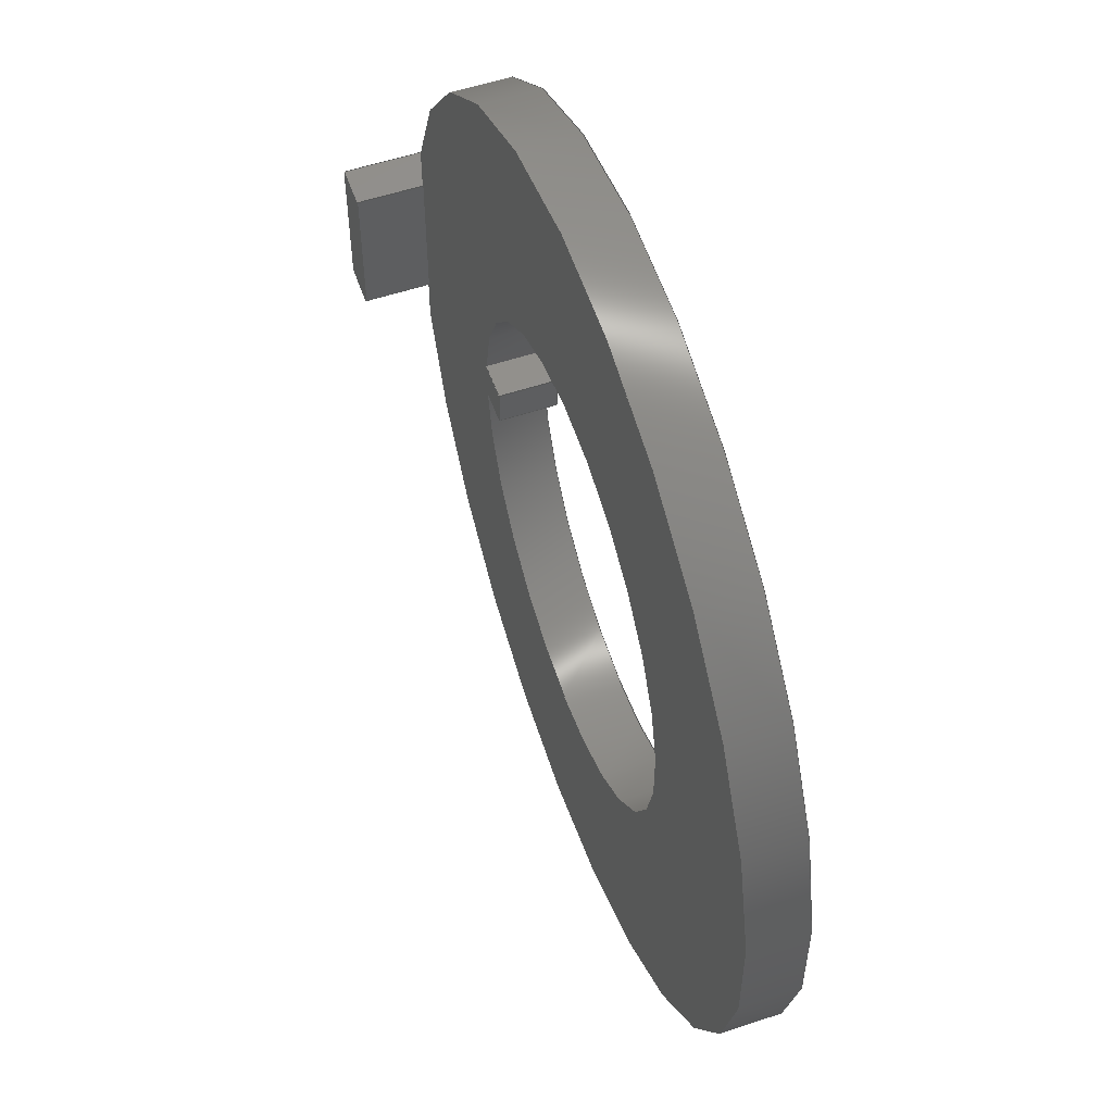
<metadata>
{"format":"step","ext":"step","renderer":"f3d","projection":"perspective","resolution":1024,"background":"white","views":[{"elev":55.6,"azim":70.8,"up":"+Y"}]}
</metadata>
<code>
ISO-10303-21;
DATA;
#1=MECHANICAL_DESIGN_GEOMETRIC_PRESENTATION_REPRESENTATION('',(#6),#453);
#2=(
CONVERSION_BASED_UNIT('degree',#3)
NAMED_UNIT(#455)
PLANE_ANGLE_UNIT()
);
#3=PLANE_ANGLE_MEASURE_WITH_UNIT(PLANE_ANGLE_MEASURE(0.01745),#460);
#4=SHAPE_REPRESENTATION_RELATIONSHIP('SRR','None',#463,#5);
#5=ADVANCED_BREP_SHAPE_REPRESENTATION($,(#7),#452);
#6=STYLED_ITEM('',(#473),#7);
#7=MANIFOLD_SOLID_BREP('_AT507H',#275);
#8=CYLINDRICAL_SURFACE('',#289,0.236);
#9=CYLINDRICAL_SURFACE('',#290,0.125);
#10=CYLINDRICAL_SURFACE('',#297,0.0155);
#11=FACE_BOUND('',#38,.T.);
#12=FACE_BOUND('',#41,.T.);
#13=CIRCLE('',#281,0.236);
#14=CIRCLE('',#282,0.125);
#15=CIRCLE('',#285,0.236);
#16=CIRCLE('',#286,0.125);
#17=CIRCLE('',#288,0.0155);
#18=CIRCLE('',#293,0.0155);
#19=FACE_OUTER_BOUND('',#34,.T.);
#20=FACE_OUTER_BOUND('',#35,.T.);
#21=FACE_OUTER_BOUND('',#36,.T.);
#22=FACE_OUTER_BOUND('',#37,.T.);
#23=FACE_OUTER_BOUND('',#39,.T.);
#24=FACE_OUTER_BOUND('',#40,.T.);
#25=FACE_OUTER_BOUND('',#42,.T.);
#26=FACE_OUTER_BOUND('',#43,.T.);
#27=FACE_OUTER_BOUND('',#44,.T.);
#28=FACE_OUTER_BOUND('',#45,.T.);
#29=FACE_OUTER_BOUND('',#46,.T.);
#30=FACE_OUTER_BOUND('',#47,.T.);
#31=FACE_OUTER_BOUND('',#48,.T.);
#32=FACE_OUTER_BOUND('',#49,.T.);
#33=FACE_OUTER_BOUND('',#50,.T.);
#34=EDGE_LOOP('',(#174,#175,#176,#177));
#35=EDGE_LOOP('',(#178,#179,#180,#181));
#36=EDGE_LOOP('',(#182,#183,#184,#185));
#37=EDGE_LOOP('',(#186,#187,#188,#189));
#38=EDGE_LOOP('',(#190,#191,#192,#193));
#39=EDGE_LOOP('',(#194,#195,#196,#197));
#40=EDGE_LOOP('',(#198,#199,#200,#201,#202,#203));
#41=EDGE_LOOP('',(#204,#205,#206,#207));
#42=EDGE_LOOP('',(#208,#209,#210,#211,#212,#213));
#43=EDGE_LOOP('',(#214,#215,#216,#217));
#44=EDGE_LOOP('',(#218,#219,#220,#221));
#45=EDGE_LOOP('',(#222,#223,#224,#225));
#46=EDGE_LOOP('',(#226,#227,#228,#229,#230,#231));
#47=EDGE_LOOP('',(#232,#233,#234,#235));
#48=EDGE_LOOP('',(#236,#237,#238,#239));
#49=EDGE_LOOP('',(#240,#241,#242,#243));
#50=EDGE_LOOP('',(#244,#245,#246,#247));
#51=LINE('',#377,#82);
#52=LINE('',#379,#83);
#53=LINE('',#381,#84);
#54=LINE('',#382,#85);
#55=LINE('',#386,#86);
#56=LINE('',#388,#87);
#57=LINE('',#390,#88);
#58=LINE('',#391,#89);
#59=LINE('',#395,#90);
#60=LINE('',#397,#91);
#61=LINE('',#399,#92);
#62=LINE('',#400,#93);
#63=LINE('',#402,#94);
#64=LINE('',#407,#95);
#65=LINE('',#408,#96);
#66=LINE('',#411,#97);
#67=LINE('',#412,#98);
#68=LINE('',#415,#99);
#69=LINE('',#417,#100);
#70=LINE('',#418,#101);
#71=LINE('',#422,#102);
#72=LINE('',#425,#103);
#73=LINE('',#427,#104);
#74=LINE('',#429,#105);
#75=LINE('',#433,#106);
#76=LINE('',#439,#107);
#77=LINE('',#441,#108);
#78=LINE('',#442,#109);
#79=LINE('',#444,#110);
#80=LINE('',#445,#111);
#81=LINE('',#447,#112);
#82=VECTOR('',#302,0.031);
#83=VECTOR('',#303,0.02505);
#84=VECTOR('',#304,0.031);
#85=VECTOR('',#305,0.02505);
#86=VECTOR('',#308,0.02505);
#87=VECTOR('',#309,0.031);
#88=VECTOR('',#310,0.02505);
#89=VECTOR('',#311,0.031);
#90=VECTOR('',#314,0.02);
#91=VECTOR('',#315,0.031);
#92=VECTOR('',#316,0.02);
#93=VECTOR('',#317,0.031);
#94=VECTOR('',#320,0.079);
#95=VECTOR('',#325,0.0206);
#96=VECTOR('',#326,0.0206);
#97=VECTOR('',#329,0.0206);
#98=VECTOR('',#330,0.031);
#99=VECTOR('',#333,0.0075);
#100=VECTOR('',#334,0.079);
#101=VECTOR('',#335,0.0075);
#102=VECTOR('',#340,0.0206);
#103=VECTOR('',#343,0.036);
#104=VECTOR('',#344,0.023);
#105=VECTOR('',#345,0.0515);
#106=VECTOR('',#352,0.031);
#107=VECTOR('',#359,0.0515);
#108=VECTOR('',#360,0.023);
#109=VECTOR('',#361,0.036);
#110=VECTOR('',#364,0.079);
#111=VECTOR('',#365,0.079);
#112=VECTOR('',#368,0.079);
#113=VERTEX_POINT('',#375);
#114=VERTEX_POINT('',#376);
#115=VERTEX_POINT('',#378);
#116=VERTEX_POINT('',#380);
#117=VERTEX_POINT('',#384);
#118=VERTEX_POINT('',#385);
#119=VERTEX_POINT('',#387);
#120=VERTEX_POINT('',#389);
#121=VERTEX_POINT('',#393);
#122=VERTEX_POINT('',#394);
#123=VERTEX_POINT('',#396);
#124=VERTEX_POINT('',#398);
#125=VERTEX_POINT('',#404);
#126=VERTEX_POINT('',#405);
#127=VERTEX_POINT('',#410);
#128=VERTEX_POINT('',#414);
#129=VERTEX_POINT('',#416);
#130=VERTEX_POINT('',#420);
#131=VERTEX_POINT('',#424);
#132=VERTEX_POINT('',#426);
#133=VERTEX_POINT('',#428);
#134=VERTEX_POINT('',#436);
#135=VERTEX_POINT('',#438);
#136=VERTEX_POINT('',#440);
#137=EDGE_CURVE('',#113,#114,#51,.T.);
#138=EDGE_CURVE('',#113,#115,#52,.T.);
#139=EDGE_CURVE('',#116,#115,#53,.T.);
#140=EDGE_CURVE('',#114,#116,#54,.T.);
#141=EDGE_CURVE('',#117,#118,#55,.T.);
#142=EDGE_CURVE('',#118,#119,#56,.T.);
#143=EDGE_CURVE('',#120,#119,#57,.T.);
#144=EDGE_CURVE('',#120,#117,#58,.T.);
#145=EDGE_CURVE('',#121,#122,#59,.T.);
#146=EDGE_CURVE('',#123,#121,#60,.T.);
#147=EDGE_CURVE('',#123,#124,#61,.T.);
#148=EDGE_CURVE('',#124,#122,#62,.T.);
#149=EDGE_CURVE('',#119,#114,#63,.T.);
#150=EDGE_CURVE('',#116,#120,#13,.T.);
#151=EDGE_CURVE('',#125,#126,#14,.T.);
#152=EDGE_CURVE('',#124,#125,#64,.T.);
#153=EDGE_CURVE('',#126,#123,#65,.T.);
#154=EDGE_CURVE('',#127,#121,#66,.T.);
#155=EDGE_CURVE('',#126,#127,#67,.T.);
#156=EDGE_CURVE('',#113,#128,#68,.T.);
#157=EDGE_CURVE('',#129,#128,#69,.T.);
#158=EDGE_CURVE('',#118,#129,#70,.T.);
#159=EDGE_CURVE('',#115,#117,#15,.T.);
#160=EDGE_CURVE('',#130,#127,#16,.T.);
#161=EDGE_CURVE('',#122,#130,#71,.T.);
#162=EDGE_CURVE('',#131,#114,#72,.T.);
#163=EDGE_CURVE('',#132,#131,#73,.T.);
#164=EDGE_CURVE('',#133,#132,#74,.T.);
#165=EDGE_CURVE('',#128,#133,#17,.T.);
#166=EDGE_CURVE('',#125,#130,#75,.T.);
#167=EDGE_CURVE('',#129,#134,#18,.T.);
#168=EDGE_CURVE('',#134,#135,#76,.T.);
#169=EDGE_CURVE('',#135,#136,#77,.T.);
#170=EDGE_CURVE('',#136,#119,#78,.T.);
#171=EDGE_CURVE('',#135,#132,#79,.T.);
#172=EDGE_CURVE('',#134,#133,#80,.T.);
#173=EDGE_CURVE('',#136,#131,#81,.T.);
#174=ORIENTED_EDGE('',*,*,#137,.F.);
#175=ORIENTED_EDGE('',*,*,#138,.T.);
#176=ORIENTED_EDGE('',*,*,#139,.F.);
#177=ORIENTED_EDGE('',*,*,#140,.F.);
#178=ORIENTED_EDGE('',*,*,#141,.T.);
#179=ORIENTED_EDGE('',*,*,#142,.T.);
#180=ORIENTED_EDGE('',*,*,#143,.F.);
#181=ORIENTED_EDGE('',*,*,#144,.T.);
#182=ORIENTED_EDGE('',*,*,#145,.F.);
#183=ORIENTED_EDGE('',*,*,#146,.F.);
#184=ORIENTED_EDGE('',*,*,#147,.T.);
#185=ORIENTED_EDGE('',*,*,#148,.T.);
#186=ORIENTED_EDGE('',*,*,#143,.T.);
#187=ORIENTED_EDGE('',*,*,#149,.T.);
#188=ORIENTED_EDGE('',*,*,#140,.T.);
#189=ORIENTED_EDGE('',*,*,#150,.T.);
#190=ORIENTED_EDGE('',*,*,#151,.F.);
#191=ORIENTED_EDGE('',*,*,#152,.F.);
#192=ORIENTED_EDGE('',*,*,#147,.F.);
#193=ORIENTED_EDGE('',*,*,#153,.F.);
#194=ORIENTED_EDGE('',*,*,#154,.F.);
#195=ORIENTED_EDGE('',*,*,#155,.F.);
#196=ORIENTED_EDGE('',*,*,#153,.T.);
#197=ORIENTED_EDGE('',*,*,#146,.T.);
#198=ORIENTED_EDGE('',*,*,#138,.F.);
#199=ORIENTED_EDGE('',*,*,#156,.T.);
#200=ORIENTED_EDGE('',*,*,#157,.F.);
#201=ORIENTED_EDGE('',*,*,#158,.F.);
#202=ORIENTED_EDGE('',*,*,#141,.F.);
#203=ORIENTED_EDGE('',*,*,#159,.F.);
#204=ORIENTED_EDGE('',*,*,#160,.T.);
#205=ORIENTED_EDGE('',*,*,#154,.T.);
#206=ORIENTED_EDGE('',*,*,#145,.T.);
#207=ORIENTED_EDGE('',*,*,#161,.T.);
#208=ORIENTED_EDGE('',*,*,#156,.F.);
#209=ORIENTED_EDGE('',*,*,#137,.T.);
#210=ORIENTED_EDGE('',*,*,#162,.F.);
#211=ORIENTED_EDGE('',*,*,#163,.F.);
#212=ORIENTED_EDGE('',*,*,#164,.F.);
#213=ORIENTED_EDGE('',*,*,#165,.F.);
#214=ORIENTED_EDGE('',*,*,#159,.T.);
#215=ORIENTED_EDGE('',*,*,#144,.F.);
#216=ORIENTED_EDGE('',*,*,#150,.F.);
#217=ORIENTED_EDGE('',*,*,#139,.T.);
#218=ORIENTED_EDGE('',*,*,#160,.F.);
#219=ORIENTED_EDGE('',*,*,#166,.F.);
#220=ORIENTED_EDGE('',*,*,#151,.T.);
#221=ORIENTED_EDGE('',*,*,#155,.T.);
#222=ORIENTED_EDGE('',*,*,#161,.F.);
#223=ORIENTED_EDGE('',*,*,#148,.F.);
#224=ORIENTED_EDGE('',*,*,#152,.T.);
#225=ORIENTED_EDGE('',*,*,#166,.T.);
#226=ORIENTED_EDGE('',*,*,#142,.F.);
#227=ORIENTED_EDGE('',*,*,#158,.T.);
#228=ORIENTED_EDGE('',*,*,#167,.T.);
#229=ORIENTED_EDGE('',*,*,#168,.T.);
#230=ORIENTED_EDGE('',*,*,#169,.T.);
#231=ORIENTED_EDGE('',*,*,#170,.T.);
#232=ORIENTED_EDGE('',*,*,#164,.T.);
#233=ORIENTED_EDGE('',*,*,#171,.F.);
#234=ORIENTED_EDGE('',*,*,#168,.F.);
#235=ORIENTED_EDGE('',*,*,#172,.T.);
#236=ORIENTED_EDGE('',*,*,#163,.T.);
#237=ORIENTED_EDGE('',*,*,#173,.F.);
#238=ORIENTED_EDGE('',*,*,#169,.F.);
#239=ORIENTED_EDGE('',*,*,#171,.T.);
#240=ORIENTED_EDGE('',*,*,#162,.T.);
#241=ORIENTED_EDGE('',*,*,#149,.F.);
#242=ORIENTED_EDGE('',*,*,#170,.F.);
#243=ORIENTED_EDGE('',*,*,#173,.T.);
#244=ORIENTED_EDGE('',*,*,#165,.T.);
#245=ORIENTED_EDGE('',*,*,#172,.F.);
#246=ORIENTED_EDGE('',*,*,#167,.F.);
#247=ORIENTED_EDGE('',*,*,#157,.T.);
#248=PLANE('',#277);
#249=PLANE('',#278);
#250=PLANE('',#279);
#251=PLANE('',#280);
#252=PLANE('',#283);
#253=PLANE('',#284);
#254=PLANE('',#287);
#255=PLANE('',#291);
#256=PLANE('',#292);
#257=PLANE('',#294);
#258=PLANE('',#295);
#259=PLANE('',#296);
#260=ADVANCED_FACE('',(#19),#248,.F.);
#261=ADVANCED_FACE('',(#20),#249,.F.);
#262=ADVANCED_FACE('',(#21),#250,.T.);
#263=ADVANCED_FACE('',(#22,#11),#251,.T.);
#264=ADVANCED_FACE('',(#23),#252,.T.);
#265=ADVANCED_FACE('',(#24,#12),#253,.F.);
#266=ADVANCED_FACE('',(#25),#254,.F.);
#267=ADVANCED_FACE('',(#26),#8,.T.);
#268=ADVANCED_FACE('',(#27),#9,.F.);
#269=ADVANCED_FACE('',(#28),#255,.T.);
#270=ADVANCED_FACE('',(#29),#256,.T.);
#271=ADVANCED_FACE('',(#30),#257,.F.);
#272=ADVANCED_FACE('',(#31),#258,.F.);
#273=ADVANCED_FACE('',(#32),#259,.F.);
#274=ADVANCED_FACE('',(#33),#10,.T.);
#275=CLOSED_SHELL('',(#260,#261,#262,#263,#264,#265,#266,#267,#268,#269,
#270,#271,#272,#273,#274));
#276=AXIS2_PLACEMENT_3D('placement',#373,#298,#299);
#277=AXIS2_PLACEMENT_3D('',#374,#300,#301);
#278=AXIS2_PLACEMENT_3D('',#383,#306,#307);
#279=AXIS2_PLACEMENT_3D('',#392,#312,#313);
#280=AXIS2_PLACEMENT_3D('',#401,#318,#319);
#281=AXIS2_PLACEMENT_3D('',#403,#321,#322);
#282=AXIS2_PLACEMENT_3D('',#406,#323,#324);
#283=AXIS2_PLACEMENT_3D('',#409,#327,#328);
#284=AXIS2_PLACEMENT_3D('',#413,#331,#332);
#285=AXIS2_PLACEMENT_3D('',#419,#336,#337);
#286=AXIS2_PLACEMENT_3D('',#421,#338,#339);
#287=AXIS2_PLACEMENT_3D('',#423,#341,#342);
#288=AXIS2_PLACEMENT_3D('',#430,#346,#347);
#289=AXIS2_PLACEMENT_3D('',#431,#348,#349);
#290=AXIS2_PLACEMENT_3D('',#432,#350,#351);
#291=AXIS2_PLACEMENT_3D('',#434,#353,#354);
#292=AXIS2_PLACEMENT_3D('',#435,#355,#356);
#293=AXIS2_PLACEMENT_3D('',#437,#357,#358);
#294=AXIS2_PLACEMENT_3D('',#443,#362,#363);
#295=AXIS2_PLACEMENT_3D('',#446,#366,#367);
#296=AXIS2_PLACEMENT_3D('',#448,#369,#370);
#297=AXIS2_PLACEMENT_3D('',#449,#371,#372);
#298=DIRECTION('axis',(0,0,1));
#299=DIRECTION('refdir',(1,0,0));
#300=DIRECTION('center_axis',(1,0,0));
#301=DIRECTION('ref_axis',(0,0,-1));
#302=DIRECTION('',(0,0,1));
#303=DIRECTION('',(0,-1,0));
#304=DIRECTION('',(0,0,-1));
#305=DIRECTION('',(0,-1,0));
#306=DIRECTION('center_axis',(1,0,0));
#307=DIRECTION('ref_axis',(0,0,-1));
#308=DIRECTION('',(0,-1,0));
#309=DIRECTION('',(0,0,1));
#310=DIRECTION('',(0,-1,0));
#311=DIRECTION('',(0,0,-1));
#312=DIRECTION('center_axis',(1,0,0));
#313=DIRECTION('ref_axis',(0,0,-1));
#314=DIRECTION('',(0,-1,0));
#315=DIRECTION('',(0,0,-1));
#316=DIRECTION('',(0,-1,0));
#317=DIRECTION('',(0,0,-1));
#318=DIRECTION('center_axis',(0,0,1));
#319=DIRECTION('ref_axis',(1,0,0));
#320=DIRECTION('',(0,-1,0));
#321=DIRECTION('center_axis',(0,0,1));
#322=DIRECTION('ref_axis',(1,0,0));
#323=DIRECTION('center_axis',(0,0,1));
#324=DIRECTION('ref_axis',(1,0,0));
#325=DIRECTION('',(-1,0,0));
#326=DIRECTION('',(1,0,0));
#327=DIRECTION('center_axis',(0,1,0));
#328=DIRECTION('ref_axis',(0,0,1));
#329=DIRECTION('',(1,0,0));
#330=DIRECTION('',(0,0,-1));
#331=DIRECTION('center_axis',(0,0,1));
#332=DIRECTION('ref_axis',(1,0,0));
#333=DIRECTION('',(-1,0,0));
#334=DIRECTION('',(0,-1,0));
#335=DIRECTION('',(-1,0,0));
#336=DIRECTION('center_axis',(0,0,1));
#337=DIRECTION('ref_axis',(1,0,0));
#338=DIRECTION('center_axis',(0,0,1));
#339=DIRECTION('ref_axis',(1,0,0));
#340=DIRECTION('',(-1,0,0));
#341=DIRECTION('center_axis',(0,1,0));
#342=DIRECTION('ref_axis',(0,0,1));
#343=DIRECTION('',(0,0,-1));
#344=DIRECTION('',(1,0,0));
#345=DIRECTION('',(0,0,1));
#346=DIRECTION('center_axis',(0,1,0));
#347=DIRECTION('ref_axis',(1,0,0));
#348=DIRECTION('center_axis',(0,0,1));
#349=DIRECTION('ref_axis',(-1,0,0));
#350=DIRECTION('center_axis',(0,0,1));
#351=DIRECTION('ref_axis',(-1,0,0));
#352=DIRECTION('',(0,0,-1));
#353=DIRECTION('center_axis',(0,-1,0));
#354=DIRECTION('ref_axis',(0,0,-1));
#355=DIRECTION('center_axis',(0,1,0));
#356=DIRECTION('ref_axis',(0,0,1));
#357=DIRECTION('center_axis',(0,1,0));
#358=DIRECTION('ref_axis',(1,0,0));
#359=DIRECTION('',(0,0,1));
#360=DIRECTION('',(1,0,0));
#361=DIRECTION('',(0,0,-1));
#362=DIRECTION('center_axis',(1,0,0));
#363=DIRECTION('ref_axis',(0,0,-1));
#364=DIRECTION('',(0,-1,0));
#365=DIRECTION('',(0,-1,0));
#366=DIRECTION('center_axis',(0,0,-1));
#367=DIRECTION('ref_axis',(-1,0,0));
#368=DIRECTION('',(0,-1,0));
#369=DIRECTION('center_axis',(-1,0,0));
#370=DIRECTION('ref_axis',(0,0,1));
#371=DIRECTION('center_axis',(0,1,0));
#372=DIRECTION('ref_axis',(0,0,-1));
#373=CARTESIAN_POINT('',(0,0,0));
#374=CARTESIAN_POINT('Origin',(-0.227,0.06455,0.031));
#375=CARTESIAN_POINT('',(-0.227,-0.0395,0));
#376=CARTESIAN_POINT('',(-0.227,-0.0395,0.031));
#377=CARTESIAN_POINT('',(-0.227,-0.0395,0.031));
#378=CARTESIAN_POINT('',(-0.227,-0.06455,0));
#379=CARTESIAN_POINT('',(-0.227,0.06455,0));
#380=CARTESIAN_POINT('',(-0.227,-0.06455,0.031));
#381=CARTESIAN_POINT('',(-0.227,-0.06455,0.031));
#382=CARTESIAN_POINT('',(-0.227,0.06455,0.031));
#383=CARTESIAN_POINT('Origin',(-0.227,0.06455,0.031));
#384=CARTESIAN_POINT('',(-0.227,0.06455,0));
#385=CARTESIAN_POINT('',(-0.227,0.0395,0));
#386=CARTESIAN_POINT('',(-0.227,0.06455,0));
#387=CARTESIAN_POINT('',(-0.227,0.0395,0.031));
#388=CARTESIAN_POINT('',(-0.227,0.0395,0.031));
#389=CARTESIAN_POINT('',(-0.227,0.06455,0.031));
#390=CARTESIAN_POINT('',(-0.227,0.06455,0.031));
#391=CARTESIAN_POINT('',(-0.227,0.06455,0.031));
#392=CARTESIAN_POINT('Origin',(-0.104,0.01,0.031));
#393=CARTESIAN_POINT('',(-0.104,0.01,0));
#394=CARTESIAN_POINT('',(-0.104,-0.01,0));
#395=CARTESIAN_POINT('',(-0.104,0.01,0));
#396=CARTESIAN_POINT('',(-0.104,0.01,0.031));
#397=CARTESIAN_POINT('',(-0.104,0.01,0.031));
#398=CARTESIAN_POINT('',(-0.104,-0.01,0.031));
#399=CARTESIAN_POINT('',(-0.104,0.01,0.031));
#400=CARTESIAN_POINT('',(-0.104,-0.01,0.031));
#401=CARTESIAN_POINT('Origin',(-1.014e-17,0,0.031));
#402=CARTESIAN_POINT('',(-0.227,0.0395,0.031));
#403=CARTESIAN_POINT('Origin',(-1.014e-17,0,0.031));
#404=CARTESIAN_POINT('',(-0.1246,-0.01,0.031));
#405=CARTESIAN_POINT('',(-0.1246,0.01,0.031));
#406=CARTESIAN_POINT('Origin',(-1.577e-17,0,0.031));
#407=CARTESIAN_POINT('',(-0.104,-0.01,0.031));
#408=CARTESIAN_POINT('',(-0.1246,0.01,0.031));
#409=CARTESIAN_POINT('Origin',(-0.1246,0.01,0.031));
#410=CARTESIAN_POINT('',(-0.1246,0.01,0));
#411=CARTESIAN_POINT('',(-0.1246,0.01,0));
#412=CARTESIAN_POINT('',(-0.1246,0.01,0.031));
#413=CARTESIAN_POINT('Origin',(-1.014e-17,0,0));
#414=CARTESIAN_POINT('',(-0.2345,-0.0395,0));
#415=CARTESIAN_POINT('',(-0.1735,-0.0395,0));
#416=CARTESIAN_POINT('',(-0.2345,0.0395,0));
#417=CARTESIAN_POINT('',(-0.2345,0.0395,0));
#418=CARTESIAN_POINT('',(-0.1735,0.0395,0));
#419=CARTESIAN_POINT('Origin',(-1.014e-17,0,0));
#420=CARTESIAN_POINT('',(-0.1246,-0.01,0));
#421=CARTESIAN_POINT('Origin',(-1.577e-17,0,0));
#422=CARTESIAN_POINT('',(-0.104,-0.01,0));
#423=CARTESIAN_POINT('Origin',(-0.2345,-0.0395,0.0155));
#424=CARTESIAN_POINT('',(-0.227,-0.0395,0.067));
#425=CARTESIAN_POINT('',(-0.227,-0.0395,0.067));
#426=CARTESIAN_POINT('',(-0.25,-0.0395,0.067));
#427=CARTESIAN_POINT('',(-0.25,-0.0395,0.067));
#428=CARTESIAN_POINT('',(-0.25,-0.0395,0.0155));
#429=CARTESIAN_POINT('',(-0.25,-0.0395,0.0155));
#430=CARTESIAN_POINT('Origin',(-0.2345,-0.0395,0.0155));
#431=CARTESIAN_POINT('Origin',(-1.014e-17,0,0.031));
#432=CARTESIAN_POINT('Origin',(-1.577e-17,0,0.031));
#433=CARTESIAN_POINT('',(-0.1246,-0.01,0.031));
#434=CARTESIAN_POINT('Origin',(-0.104,-0.01,0.031));
#435=CARTESIAN_POINT('Origin',(-0.2345,0.0395,0.0155));
#436=CARTESIAN_POINT('',(-0.25,0.0395,0.0155));
#437=CARTESIAN_POINT('Origin',(-0.2345,0.0395,0.0155));
#438=CARTESIAN_POINT('',(-0.25,0.0395,0.067));
#439=CARTESIAN_POINT('',(-0.25,0.0395,0.0155));
#440=CARTESIAN_POINT('',(-0.227,0.0395,0.067));
#441=CARTESIAN_POINT('',(-0.25,0.0395,0.067));
#442=CARTESIAN_POINT('',(-0.227,0.0395,0.067));
#443=CARTESIAN_POINT('Origin',(-0.25,0.0395,0.0155));
#444=CARTESIAN_POINT('',(-0.25,0.0395,0.067));
#445=CARTESIAN_POINT('',(-0.25,0.0395,0.0155));
#446=CARTESIAN_POINT('Origin',(-0.25,0.0395,0.067));
#447=CARTESIAN_POINT('',(-0.227,0.0395,0.067));
#448=CARTESIAN_POINT('Origin',(-0.227,0.0395,0.067));
#449=CARTESIAN_POINT('Origin',(-0.2345,0.0395,0.0155));
#450=UNCERTAINTY_MEASURE_WITH_UNIT(LENGTH_MEASURE(0.0003937),
#456,'DISTANCE_ACCURACY_VALUE',
'Maximum model space distance between geometric entities at asserted c
onnectivities');
#451=UNCERTAINTY_MEASURE_WITH_UNIT(LENGTH_MEASURE(1e-06),#457,
'DISTANCE_ACCURACY_VALUE',
'Maximum model space distance between geometric entities at asserted c
onnectivities');
#452=(
GEOMETRIC_REPRESENTATION_CONTEXT(3)
GLOBAL_UNCERTAINTY_ASSIGNED_CONTEXT((#450))
GLOBAL_UNIT_ASSIGNED_CONTEXT((#456,#460,#459))
REPRESENTATION_CONTEXT('','3D')
);
#453=(
GEOMETRIC_REPRESENTATION_CONTEXT(3)
GLOBAL_UNCERTAINTY_ASSIGNED_CONTEXT((#451))
GLOBAL_UNIT_ASSIGNED_CONTEXT((#457,#2,#459))
REPRESENTATION_CONTEXT('','3D')
);
#454=DIMENSIONAL_EXPONENTS(1,0,0,0,0,0,0);
#455=DIMENSIONAL_EXPONENTS(0,0,0,0,0,0,0);
#456=(
CONVERSION_BASED_UNIT('__CONSTANT UNIT inch',#458)
LENGTH_UNIT()
NAMED_UNIT(#454)
);
#457=(
LENGTH_UNIT()
NAMED_UNIT(*)
SI_UNIT(.MILLI.,.METRE.)
);
#458=LENGTH_MEASURE_WITH_UNIT(LENGTH_MEASURE(25.4),#457);
#459=(
NAMED_UNIT(*)
SI_UNIT($,.STERADIAN.)
SOLID_ANGLE_UNIT()
);
#460=(
NAMED_UNIT(*)
PLANE_ANGLE_UNIT()
SI_UNIT($,.RADIAN.)
);
#461=SHAPE_DEFINITION_REPRESENTATION(#462,#463);
#462=PRODUCT_DEFINITION_SHAPE('',$,#465);
#463=SHAPE_REPRESENTATION('',(#276),#452);
#464=PRODUCT_DEFINITION_CONTEXT('part definition',#469,'design');
#465=PRODUCT_DEFINITION('_AT507H','_AT507H',#466,#464);
#466=PRODUCT_DEFINITION_FORMATION('',$,#471);
#467=PRODUCT_RELATED_PRODUCT_CATEGORY('_AT507H','_AT507H',(#471));
#468=APPLICATION_PROTOCOL_DEFINITION('international standard',
'automotive_design',2009,#469);
#469=APPLICATION_CONTEXT(
'Core Data for Automotive Mechanical Design Process');
#470=PRODUCT_CONTEXT('part definition',#469,'mechanical');
#471=PRODUCT('_AT507H','_AT507H',$,(#470));
#472=PRESENTATION_STYLE_ASSIGNMENT((#474));
#473=PRESENTATION_STYLE_ASSIGNMENT((#475));
#474=SURFACE_STYLE_USAGE(.BOTH.,#476);
#475=SURFACE_STYLE_USAGE(.BOTH.,#477);
#476=SURFACE_SIDE_STYLE($,(#478));
#477=SURFACE_SIDE_STYLE($,(#479));
#478=SURFACE_STYLE_FILL_AREA(#480);
#479=SURFACE_STYLE_FILL_AREA(#481);
#480=FILL_AREA_STYLE($,(#482));
#481=FILL_AREA_STYLE($,(#483));
#482=FILL_AREA_STYLE_COLOUR($,#484);
#483=FILL_AREA_STYLE_COLOUR($,#485);
#484=COLOUR_RGB('',0.749,0.749,0.749);
#485=COLOUR_RGB('',0.949,0.949,0.949);
ENDSEC;
END-ISO-10303-21;

</code>
